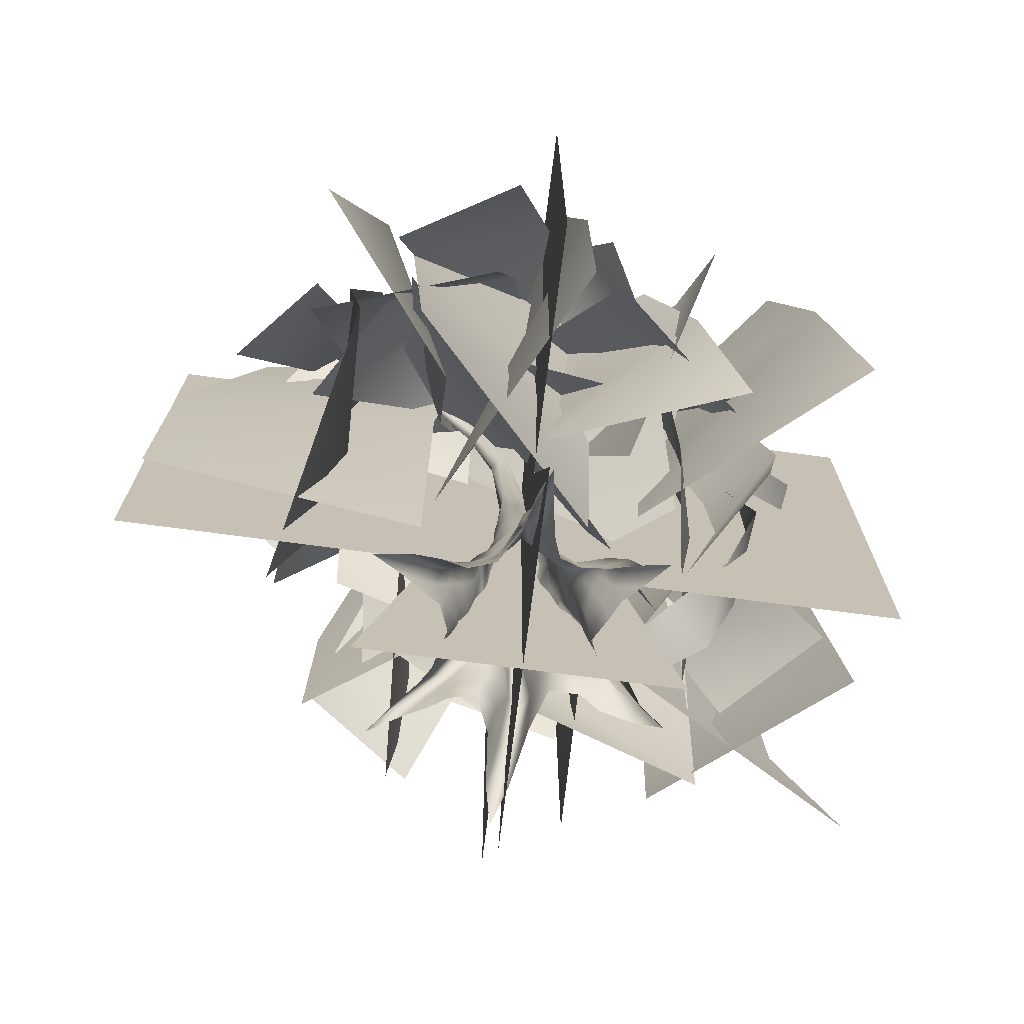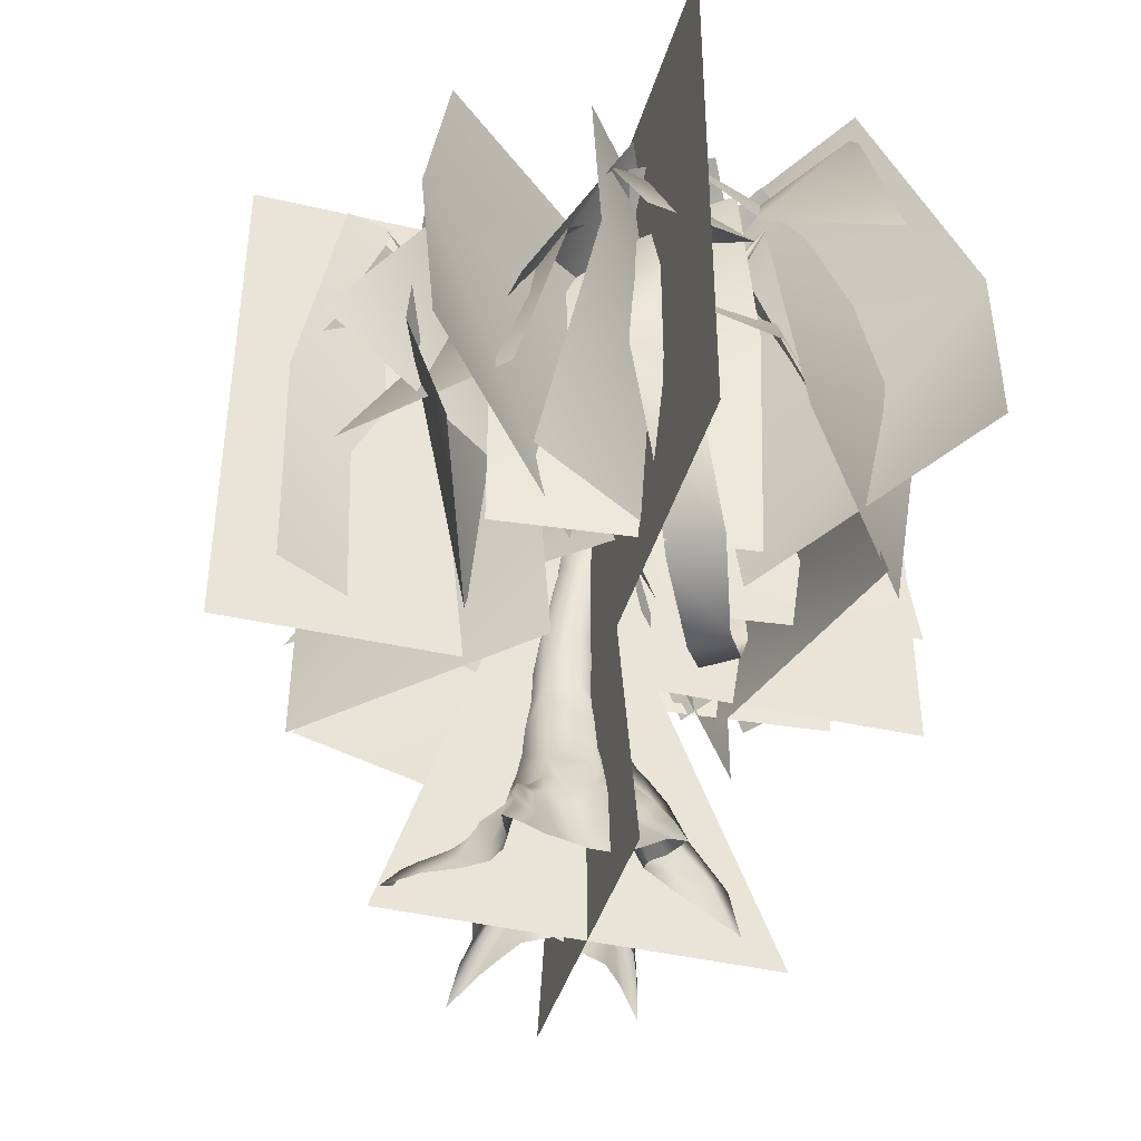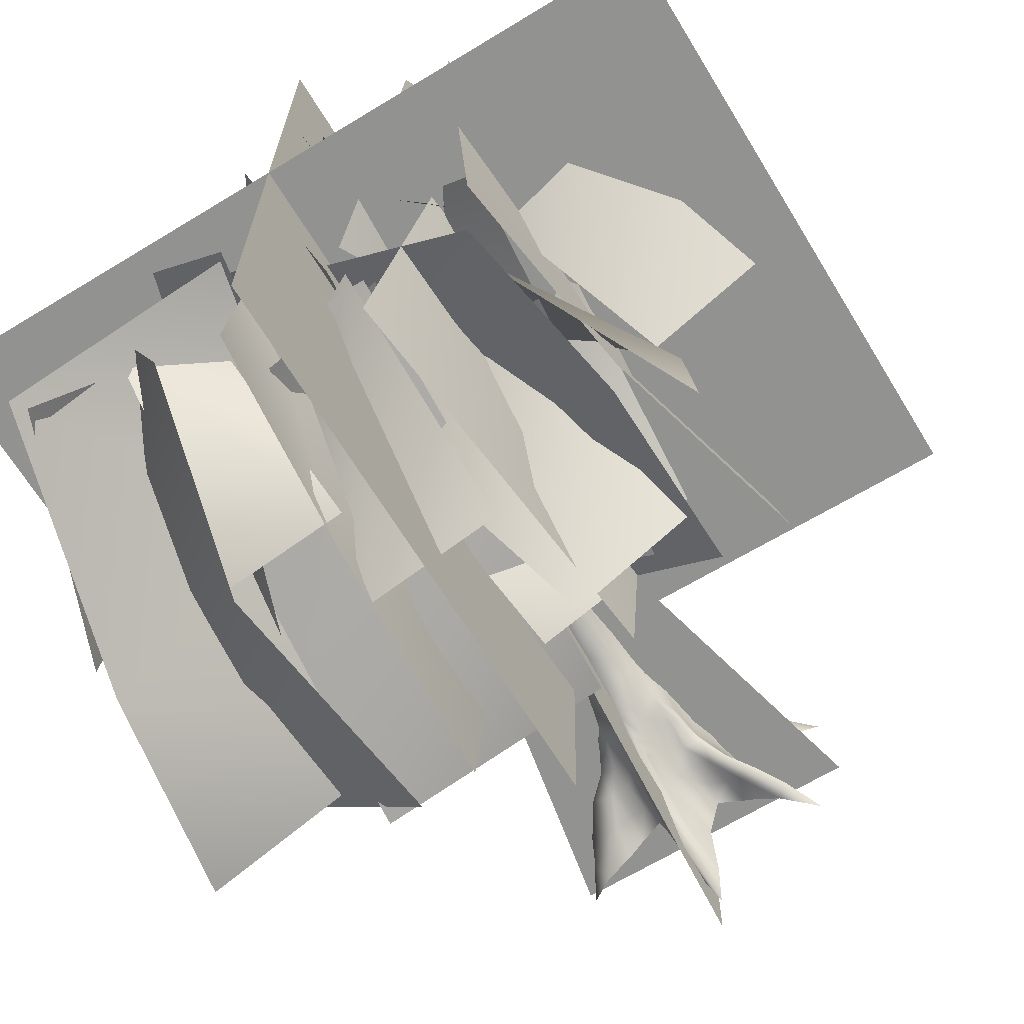
<metadata>
{"format":"obj","ext":"obj","renderer":"f3d","projection":"perspective","resolution":1024,"background":"white","views":[{"elev":-72.6,"azim":-7.7,"up":"+Y"},{"elev":-42.2,"azim":73.8,"up":"+Y"},{"elev":-66.2,"azim":-148.6,"up":"+Z"}]}
</metadata>
<code>
g default
v -25.24 -180.2 -481.3
v 6.354 -1.655 -371.7
v 23.3 111.9 -273
v 7.782 239 -222.2
v -1.833 346.6 -147.2
v 2.577 539.5 -65.29
v -5.163 427.6 -106
v 30.96 292.6 -90.28
v 58.1 186 -88.69
v 56.5 94.73 -126.5
v 68.4 16.89 -130.5
v 90.65 -45.17 -123.2
v 29.08 211.6 -176.4
v 50.28 102.9 -205.5
v 34.36 -5.072 -317.7
v 12.48 -135.9 -388.2
v 50.01 -5.147 -212.6
v 49.58 -77.12 -229.3
v 27.69 425.3 -55.05
v 34.56 -103.3 -293.3
v 355.8 -161.4 318.8
v 258.1 -11.01 268.9
v 204.5 62.06 242.4
v 150.7 106.2 198.4
v 121.5 166.7 148.2
v 81.88 360.7 130
v 119.7 168.7 108.5
v 142.1 81.25 102.3
v 160.5 -7.77 93.98
v 181 -82.59 50
v 146.7 102.8 153.5
v 192.9 47.69 191.9
v 221.9 -34.37 195.5
v 293.2 -129.5 236.8
v 172.1 41.19 153
v 197.1 -34.18 148.1
v 218.6 -98.61 123
v 84.21 263 134.1
v 244.2 -109.2 181.4
v 290.6 -68.83 273.5
v -430.5 -204.9 255.8
v -285.5 -8.734 172.8
v -248.1 81.49 139.8
v -213.4 188.2 130.6
v -139.9 374.8 99.99
v -91.79 539.7 101.6
v -113.2 448 90.63
v -33.19 513.3 162.5
v -164.9 283.2 106.2
v 47.81 505.4 133.7
v 85.14 415.1 7.087
v 402.3 -180.2 -137.8
v 308.2 -4.162 -87.75
v 248.2 88.85 -46.67
v 183.8 146.3 -14.46
v 143 227.9 -1.732
v 114.9 227.5 -12.06
v 139.2 139.8 -18.68
v 126.5 72.51 -49.33
v 116.3 5.883 -80.15
v 185.7 75.03 -52.36
v 223.2 -14.3 -86.15
v 319.8 -121.2 -157.2
v 177.5 -8.471 -80.09
v 174.1 -85.63 -109.4
v 107.3 329.7 10.28
v 226.4 -93.8 -144.1
v 131.8 227.5 25.36
v 156.5 140.3 29.83
v 162.1 67.08 31.21
v 170.7 -9.987 33.34
v 201.9 72.24 -5.079
v 239.6 -19.85 -40.41
v 338.8 -133 -108.1
v 204.4 -17.22 -8.337
v 215.4 -108.9 -16.38
v 264.7 -113.4 -68.06
v 340.9 -75.78 -122.8
v -92.59 539.1 -0.01174
v 77.49 539.4 49.77
v -56.14 727 127.9
v -90.73 726 60.22
v 36.94 725.6 129.9
v 71.76 730.6 57.82
v 33.99 724 -38.68
v -61.92 723.9 -22.29
v -65.75 1076 67.57
v -77.23 981 2.534
v 55.56 983.4 29.25
v 38.84 964.5 -52.15
v -36.46 964.7 -55.26
v -12.95 1196 5.178
v -20.19 1174 -70.82
v 58.47 1183 12.11
v 79.08 1144 -65.02
v 19.18 1148 -99.27
v 56.52 1390 -71.75
v 66.59 1352 -128.5
v 103.4 1375 -48.25
v 122.5 1335 -100.9
v 208.2 1629 -168.9
v 224.1 1606 -205.4
v 237.9 1620 -144
v 259.2 1596 -174.9
v 404.8 1821 -282
v 414.6 1795 -299
v 421.2 1816 -258.8
v 433.9 1790 -270.8
v 635.9 1959 -392.9
v -51.04 1368 74.14
v -67.61 1339 123.8
v 2.103 1134 57.9
v -87.71 1352 49.07
v -68.86 1136 3.856
v -108.6 1319 90.87
v -154.1 1575 118.5
v -165.6 1550 145.4
v -175.1 1564 94.3
v -192.7 1538 114.2
v -312.1 1733 173
v -315.5 1708 184.6
v -326.4 1729 153.3
v -332.6 1705 160.8
v -512.9 1832 236.4
v 17.81 987.5 79.48
v -67.24 991.1 71.26
v -240 -98.17 105.4
v -227.7 -19.93 94.28
v -208.3 -85.89 26.72
v -254 -25.66 131.4
v -344.4 -145.9 188.1
v -217.4 81.25 101.6
v -184.8 171.5 74.24
v -181.6 78.09 47.92
v -127.2 370.5 70.81
v -154.8 149.8 10.65
v -189.6 -3.947 44.08
v -285.9 -108.5 133.8
v -107.7 -59.71 -156
v -45.18 -6.735 -219.7
v -61.66 -83.21 -254.6
v -49.02 -134.9 -385.5
v -26.08 -5.515 -318.9
v -10 104.4 -213.4
v -42.77 185.9 -127.1
v -47.22 90.86 -153.8
v -69.95 8.938 -160.9
v -95.51 431.1 -28.54
v -192.9 -10.15 -16.1
v -237.4 -109.1 -76.14
v -317.9 -118.8 -180
v -241.7 -11.46 -140.6
v -336.7 -61.77 -235.1
v -191.5 71.23 -102.5
v -207.8 93.09 -170.7
v -175.6 68.36 -33.15
v -148.3 137.5 -58.78
v -166.9 146.4 -129.9
v -136.6 227.5 -51.69
v -136.6 227.9 -85.97
v -218.2 -15.02 -94.02
v -276.1 22.52 -211.3
v -393.4 -178.1 -255.4
v -268.4 -101.6 -129.2
v -105 328.4 -57.18
v -182.3 -88.51 -166.2
v -172.3 -6.49 -160.6
v -213.8 -5.171 -180.7
v -159.1 73.51 -148.8
v -105.6 142.6 -111.1
v -99.86 77.39 -133.7
v -107.8 227.5 -88.67
v -46.62 301.2 -110.3
v -113.6 2.337 -140.9
v -292.1 -107.5 -222.8
v -231.2 -87.52 -200
v -14.34 211.6 -188.8
v -144.1 255.6 60.11
v -176.1 -92.57 213.5
v -184.1 -10.88 195.9
v -99.72 -62.66 230.8
v -232.6 -19.84 187.2
v -324.3 -141.8 249.8
v -199.1 83.51 153.1
v -172.2 177 134.9
v -121.3 81.23 183.5
v -108.5 258 138.6
v -103.7 374 126.1
v -108.8 159.9 153.8
v -103 2.087 216.7
v -250.8 -105.4 233.4
v 64.99 -85.7 272.4
v 118.8 -21.48 241.2
v 122.4 -84.11 252.8
v 266 -122.7 290.1
v 191.5 -26.29 244.1
v 164.1 51.52 233.4
v 101.1 103.6 195.8
v 63.81 168.4 179.4
v 58.02 59.84 239.8
v 52.91 -21.58 268.3
v 109.5 46.76 219.2
v 199 -98.96 264
v -34.14 356.5 189.1
v -23.96 -126.9 434.8
v -43.36 -55.83 344
v -14.24 -58.37 444
v -53.49 86.59 288.1
v -41.44 97.18 323.5
v -85.15 75.98 217.7
v -54.59 151.9 210.7
v -31.03 167.6 266.8
v -30.62 242.9 209.2
v -44.3 12.93 312.6
v -25.6 15.77 370
v 7.871 -176.9 539.9
v -46.54 -105 341.4
v 1.391 12.27 315.3
v 18.93 -55.57 343.3
v -15.04 85.83 294.9
v -2.848 152.1 219.2
v 24.62 -126.1 435.2
v 40.58 -103.5 338
v 27.59 2277 757.9
v -126.8 2280 79.6
v 95 1503 897.7
v -168.3 1496 101.5
v 102.3 765 884.2
v -283.7 758.4 119.7
v -403 2106 590.5
v 260.3 2130 381.6
v -442.5 1390 730.7
v 198.2 1410 213
v -390.8 571.2 743.8
v 179.1 603.5 149.3
v 350.4 1959 586.5
v -152.2 1889 267.2
v 0.4589 1292 223.8
v 483.8 1361 649.1
v 18.98 780.8 349.5
v 631.2 871.7 558
v -570.2 1339 -129.3
v -544.7 2241 408
v -518.7 2067 -337.8
v -635.1 1473 578.6
v -752.8 655 -147.7
v -569.9 720.6 694.5
v -925.9 2242 81.72
v -229 2212 182.5
v -310.8 1410 188.5
v -1152 1446 151.4
v -312.7 694.3 56.73
v -1164 728.2 146.4
v -494.8 2021 -567.1
v 22.3 2002 -14.29
v 7.967 1422 -66.76
v -602.4 1450 -627.3
v 69.93 846.7 -139.1
v -611.5 873.2 -630.9
v -515.7 2032 -116.6
v 263 1956 674.9
v 370.9 1430 475
v -488.1 1446 -295.2
v 466.9 983 130.4
v -434.6 931.3 -527.8
v 207 2134 -634.7
v 227.9 1521 -795
v 35.05 1461 -109.9
v 193.4 2082 -4.651
v 247.5 774.4 -895
v 226.1 714.7 -166.1
v 547.8 1950 -240
v 605.8 1281 -468
v -122.9 1977 -292.6
v -122.9 1314 -480
v 625.5 635.6 -637
v -60.7 581.8 -388.6
v 812.9 2263 -593.4
v 200.3 2216 -235.9
v 974.7 1456 -853.1
v 394.6 1405 -218
v 1124 772.1 -775.7
v 369 721.7 -330.5
v 628.5 2145 -74.33
v 953 1524 -217.2
v 378.3 2177 -702.2
v 536.9 1535 -848.8
v 1067 715.6 -265.6
v 487.6 675.7 -720.7
v 659.8 2239 170.4
v 190.3 2232 -212.4
v 829.7 1526 196.7
v 303 1514 -286.5
v 707.6 756.5 346.6
v 341.6 745.5 -287.1
v 171.7 2071 208.3
v 567.8 2089 -300.9
v 423 1430 397.3
v 635.4 1419 -319.7
v 424.5 729.6 397.4
v 541.2 695.9 -324.3
v 869 1476 703.9
v 306.6 1956 19.91
v 779.5 2001 612.2
v 379.6 1425 55.02
v 338.1 802.7 142.6
v 981.4 856.7 681
v -174.1 2019 -703.4
v -408.7 1432 -12.74
v -365 2009 30.3
v -263 1452 -828.8
v -369.5 852 -0.9039
v -320.8 876.6 -839.9
v -517.5 1915 141
v 389.6 1452 -271.6
v 204.3 1932 -432.8
v -416.1 1473 462.3
v 446.7 879.1 -176.4
v -433.7 918.2 764.2
v -657.5 2260 71.86
v -748.9 1608 552.1
v -398.3 2117 121
v -988.4 1619 274.7
v -746.8 2171 197.5
v -726.6 1403 -351
v -383.1 2028 162.5
v -1055 1385 -89.53
v -442.8 1880 -367.9
v -719.5 1212 4.053
v -207.6 1732 -150.4
v -760.7 1232 -372.1
v 91.66 1524 -320.6
v -371.5 857.8 -396.6
v -21.11 1374 0.1284
v -43.08 877.5 -584.9
v 613.5 2187 -224.1
v 51.85 1710 -158.2
v 643.4 2002 56.37
v 246 1680 -466.2
v -327.7 1772 -235.2
v 89.52 1595 -299.1
v -256.5 1069 -927.4
v -595.1 1045 -672
v 557.8 2166 -384.2
v 176 1574 -756.3
v 354.3 2024 -195.6
v 543.7 1555 -791.2
v -120.7 1938 -149.7
v -166.1 1995 224.9
v 513.2 1708 342
v 444.6 1482 85.52
v 547.9 2163 118.3
v 857 1544 -234.1
v 357.2 2024 -55.72
v 892.1 1565 87.54
v 687.6 2076 54.35
v 364.9 1939 -99.77
v 333 1377 439.1
v 735.9 1358 392.2
v 437.5 1887 -121.5
v 61.79 1759 -244.4
v -63.65 1381 434.1
v 332.2 1296 403.5
v -122.8 1948 494.4
v -138.8 1826 106.2
v -709.4 1289 261.5
v -502.7 1245 610.3
v -582.9 1654 29.91
v -180.1 1563 135.3
v -162.5 950.9 -351.2
v -549.2 907 -226.8
v -84.2 2012 -270.5
v 274.5 1818 -193.6
v 226.8 1335 -833.2
v -168.1 1342 -738
v 449.9 1716 -442
v 548.1 1630 -37.23
v 1000 1007 -237.2
v 708.9 963.9 -521.1
v 777.9 2221 -602.2
v 529.9 2115 -387.1
v 977.5 1484 -190.9
v 1092 1461 -576.8
v -64.29 2201 603.9
v 370.6 1548 504.8
v -126.7 2059 331
v 191 1559 826.8
v 76.11 2111 641.8
v -101.4 1970 299.4
v -497.3 1343 792.2
v -138.1 1325 1012
v 20.83 829.4 -342.3
v 2.619 1031 -394.4
v 745.6 1167 98.66
v 642.1 881 8.53
v 464.2 672.4 -81.92
v 309.1 523.5 -185.3
v 133.5 618.9 -277.7
v 41.79 844.8 -460.5
v 65.73 1000 -436.2
v 726.6 1135 -91.37
v 686 903.5 -133
v 596.7 679.4 -202.8
v 400.7 520.3 -273.9
v 206.4 618.8 -374
v -12.38 1733 -360.8
v 47.83 1700 -463.8
v 728.1 1710 -58.21
v 628.3 1721 30.96
v -430 2282 274.5
v -289.5 1474 169.1
v -74.61 2047 -109.2
v -541.7 1777 740.9
v -292.4 990 449.6
v -729.8 1275 928.1
v -598.8 1658 277.3
v 21.41 2168 288.7
v -346.6 2026 -88.33
v -106.9 1757 624.2
v -734.3 1089 582.9
v -173.8 1076 781.6
v 115.4 2299 233.6
v 75.11 1483 103.4
v -40.41 2041 -254.2
v 447.1 1805 594.3
v 302.7 1002 275.1
v 499.6 1316 878.7
v 32.84 1690 469.8
v 371 2162 -85.25
v -144.2 2040 46.88
v 584.1 1761 218.2
v 212.4 1132 772.8
v 668 1086 393
g JU_S2_big_tree
f 18 17 12
f 2 15 16
f 3 14 15
f 14 13 10
f 4 13 14
f 5 8 13
f 6 19 7
f 8 9 13
f 14 11 17
f 5 13 4
f 4 14 3
f 3 15 2
f 2 16 1
f 16 15 20
f 13 9 10
f 14 17 15
f 14 10 11
f 15 17 20
f 17 11 12
f 7 8 5
f 19 8 7
f 20 17 18
f 30 36 37
f 34 33 40
f 33 32 23
f 32 31 24
f 27 31 28
f 36 29 35
f 24 31 25
f 31 27 25
f 23 32 24
f 22 33 23
f 21 34 40
f 39 33 34
f 32 35 31
f 29 28 35
f 30 29 36
f 25 27 38
f 33 36 32
f 37 36 33
f 37 33 39
f 40 33 22
f 26 51 50
f 12 60 65
f 63 62 78
f 62 61 54
f 59 58 61
f 61 58 55
f 58 57 56
f 64 60 61
f 55 58 56
f 54 61 55
f 53 62 54
f 52 63 78
f 67 62 63
f 60 59 61
f 65 60 64
f 56 57 66
f 62 64 61
f 65 64 62
f 65 62 67
f 76 75 30
f 53 73 78
f 54 72 73
f 72 69 70
f 55 69 72
f 56 68 69
f 72 71 75
f 56 69 55
f 55 72 54
f 54 73 53
f 78 74 52
f 74 73 77
f 72 70 71
f 75 71 30
f 66 68 56
f 72 75 73
f 73 75 76
f 77 73 76
f 73 74 78
f 78 62 53
f 26 66 51
f 26 38 66
f 70 28 71
f 29 71 28
f 38 68 66
f 28 70 69
f 30 71 29
f 27 68 38
f 27 28 69
f 68 27 69
f 35 32 36
f 28 31 35
f 60 11 59
f 58 9 57
f 66 57 8
f 10 59 11
f 12 11 60
f 57 9 8
f 9 59 10
f 58 59 9
f 66 8 19
f 66 19 51
f 80 50 51
f 80 19 6
f 51 19 80
f 81 82 46
f 46 48 81
f 83 81 48
f 48 50 83
f 84 83 50
f 50 80 84
f 85 84 80
f 80 6 85
f 86 85 6
f 6 79 86
f 82 86 79
f 79 46 82
f 126 88 82
f 82 81 126
f 81 83 125
f 84 89 83
f 125 83 89
f 90 89 84
f 84 85 90
f 91 90 85
f 85 86 91
f 88 91 86
f 86 82 88
f 114 93 88
f 125 89 112
f 112 89 94
f 95 94 89
f 89 90 95
f 96 95 90
f 90 91 96
f 93 96 91
f 91 88 93
f 97 98 93
f 93 92 97
f 99 97 92
f 92 94 99
f 100 99 94
f 94 95 100
f 98 100 95
f 95 96 98
f 96 93 98
f 101 102 98
f 98 97 101
f 103 101 97
f 97 99 103
f 104 103 99
f 99 100 104
f 102 104 100
f 100 98 102
f 105 106 102
f 102 101 105
f 107 105 101
f 101 103 107
f 108 107 103
f 103 104 108
f 106 108 104
f 104 102 106
f 106 105 109
f 105 107 109
f 107 108 109
f 108 106 109
f 110 111 112
f 112 92 110
f 113 110 92
f 92 114 113
f 115 113 114
f 114 87 115
f 111 115 87
f 112 111 87
f 116 117 111
f 111 110 116
f 118 116 110
f 110 113 118
f 119 118 113
f 113 115 119
f 117 119 115
f 115 111 117
f 120 121 117
f 117 116 120
f 122 120 116
f 116 118 122
f 123 122 118
f 118 119 123
f 121 123 119
f 119 117 121
f 121 120 124
f 120 122 124
f 122 123 124
f 123 121 124
f 87 114 88
f 94 92 112
f 114 92 93
f 87 125 112
f 125 126 81
f 125 87 126
f 88 126 87
f 127 128 129
f 42 130 131
f 43 132 130
f 132 133 134
f 44 133 132
f 178 135 159
f 49 178 133
f 132 137 128
f 178 136 133
f 44 132 43
f 43 130 42
f 42 131 41
f 131 130 138
f 133 136 134
f 132 128 130
f 132 134 137
f 130 128 138
f 128 137 129
f 47 135 45
f 138 128 127
f 139 140 141
f 142 143 2
f 143 144 3
f 145 144 146
f 3 144 4
f 144 145 177
f 2 143 3
f 1 142 2
f 141 143 142
f 143 140 144
f 147 146 140
f 139 147 140
f 177 145 5
f 141 140 143
f 7 148 6
f 129 149 150
f 151 152 153
f 152 154 155
f 156 157 154
f 154 157 158
f 157 159 160
f 161 149 154
f 158 157 160
f 155 154 158
f 162 152 155
f 163 151 153
f 164 152 151
f 149 156 154
f 150 149 161
f 160 159 165
f 152 161 154
f 150 161 152
f 150 152 164
f 166 167 139
f 162 168 153
f 155 169 168
f 169 170 171
f 158 170 169
f 160 172 170
f 148 173 165
f 169 174 167
f 160 170 158
f 158 169 155
f 155 168 162
f 153 175 163
f 175 168 176
f 169 171 174
f 167 174 139
f 165 172 160
f 173 172 165
f 169 167 168
f 168 167 166
f 176 168 166
f 168 175 153
f 153 152 162
f 7 173 148
f 7 5 173
f 171 146 174
f 147 174 146
f 5 145 173
f 146 171 170
f 139 174 147
f 145 172 173
f 145 146 170
f 172 145 170
f 146 144 140
f 149 137 156
f 157 136 159
f 165 159 135
f 134 156 137
f 129 137 149
f 159 136 178
f 136 156 134
f 157 156 136
f 165 135 47
f 165 47 148
f 79 6 148
f 79 47 46
f 148 47 79
f 4 177 5
f 144 177 4
f 49 133 44
f 45 178 49
f 45 135 178
f 179 181 180
f 42 183 182
f 43 182 184
f 184 186 185
f 44 184 185
f 49 185 187
f 46 47 48
f 187 185 189
f 184 180 190
f 45 49 187
f 44 43 184
f 43 42 182
f 42 41 183
f 183 191 182
f 185 186 189
f 184 182 180
f 184 190 186
f 182 191 180
f 180 181 190
f 47 45 188
f 188 45 187
f 191 179 180
f 192 194 193
f 195 40 196
f 196 23 197
f 197 24 198
f 199 200 198
f 193 202 201
f 24 25 198
f 198 25 199
f 23 24 197
f 22 23 196
f 21 40 195
f 203 195 196
f 197 198 202
f 201 202 200
f 192 193 201
f 25 38 199
f 196 197 193
f 194 196 193
f 194 203 196
f 40 22 196
f 26 50 204
f 205 207 206
f 206 209 208
f 210 208 211
f 208 212 211
f 214 208 190
f 212 213 211
f 209 212 208
f 215 209 206
f 216 207 205
f 217 205 206
f 190 208 210
f 181 214 190
f 206 208 214
f 181 206 214
f 181 217 206
f 215 207 219
f 209 219 218
f 220 200 221
f 212 220 221
f 213 221 199
f 220 218 201
f 213 212 221
f 212 209 220
f 209 215 219
f 207 216 222
f 222 223 219
f 220 201 200
f 218 192 201
f 204 213 38
f 26 204 38
f 218 219 192
f 220 209 218
f 223 192 219
f 219 207 222
f 207 215 206
f 199 221 200
f 38 213 199
f 202 193 197
f 200 202 198
f 211 213 189
f 204 187 213
f 186 190 210
f 213 187 189
f 189 186 210
f 211 189 210
f 204 188 187
f 48 204 50
f 48 47 188
f 204 48 188
f 49 44 185
f 224 227 225
f 227 224 226
f 226 229 227
f 229 226 228
f 230 232 231
f 233 231 232
f 232 234 233
f 235 233 234
f 236 238 237
f 238 236 239
f 239 240 238
f 240 239 241
f 242 243 244
f 243 242 245
f 242 246 247
f 247 245 242
f 248 250 249
f 250 248 251
f 251 252 250
f 252 251 253
f 254 256 255
f 256 254 257
f 257 258 256
f 258 257 259
f 260 262 261
f 262 260 263
f 263 264 262
f 264 263 265
f 267 269 266
f 269 267 268
f 267 271 268
f 271 267 270
f 273 274 272
f 274 273 275
f 273 276 275
f 277 275 276
f 278 281 279
f 281 278 280
f 280 283 281
f 283 280 282
f 285 286 284
f 286 285 287
f 285 288 287
f 289 287 288
f 290 293 291
f 293 290 292
f 292 295 293
f 295 292 294
f 296 298 297
f 299 297 298
f 298 300 299
f 301 299 300
f 302 303 304
f 303 302 305
f 302 306 305
f 306 302 307
f 308 309 310
f 309 308 311
f 311 312 309
f 312 311 313
f 314 315 316
f 315 314 317
f 317 318 315
f 318 317 319
f 320 321 322
f 321 320 323
f 324 326 325
f 325 327 324
f 328 329 330
f 329 328 331
f 332 333 334
f 333 332 335
f 336 337 338
f 337 336 339
f 340 341 342
f 342 343 340
f 344 345 346
f 345 344 347
f 348 349 350
f 350 351 348
f 352 353 354
f 353 352 355
f 356 357 358
f 358 359 356
f 360 361 362
f 362 363 360
f 364 365 366
f 366 367 364
f 368 369 370
f 370 371 368
f 372 373 374
f 374 375 372
f 376 377 378
f 378 379 376
f 380 381 382
f 382 383 380
f 384 385 386
f 385 384 387
f 388 389 390
f 390 391 388
f 392 400 399
f 392 393 400
f 394 402 401
f 394 395 402
f 395 403 402
f 395 396 403
f 396 404 403
f 396 397 404
f 397 405 404
f 397 398 405
f 398 399 405
f 398 392 399
f 406 407 400
f 400 393 406
f 408 409 394
f 394 401 408
f 410 411 412
f 411 410 413
f 413 414 411
f 414 413 415
f 416 417 418
f 417 416 419
f 416 420 419
f 421 419 420
f 422 423 424
f 423 422 425
f 425 426 423
f 426 425 427
f 428 429 430
f 429 428 431
f 428 432 431
f 433 431 432
g default
v 1143 2311 8.9e-05
v -1210 2311 8.9e-05
v 9.731 2311 -977.9
v -10.8 2311 1045
v -1210 561.1 0.000115
v 1143 578.2 0.000114
v 286.7 571.9 0.000114
v 445 -230.7 0.000126
v -269.6 567.9 0.000114
v -462.1 -230.7 0.000126
v -10.8 616.8 1045
v 9.73 635.1 -977.9
v 1.852 628.1 -201.6
v 5.201 -230.7 -531.7
v -3.142 623.6 290.4
v -5.902 -230.7 562.3
g JU_S2_big_treeX
f 438 434 435
f 444 436 437
f 439 434 440
f 443 440 442
f 440 434 442
f 443 441 440
f 442 434 438
f 445 436 446
f 449 446 448
f 446 436 448
f 449 447 446
f 448 436 444

</code>
